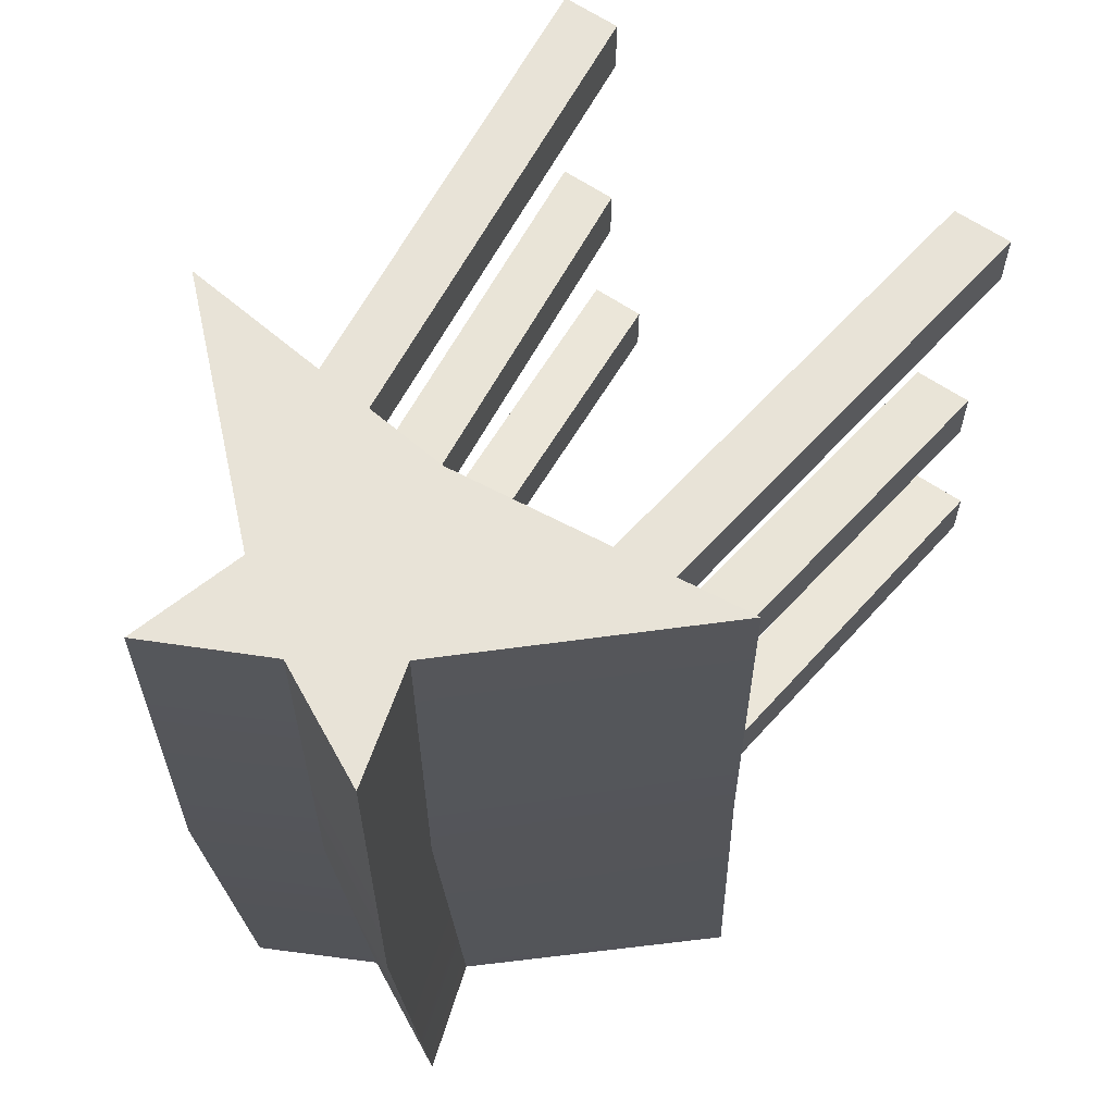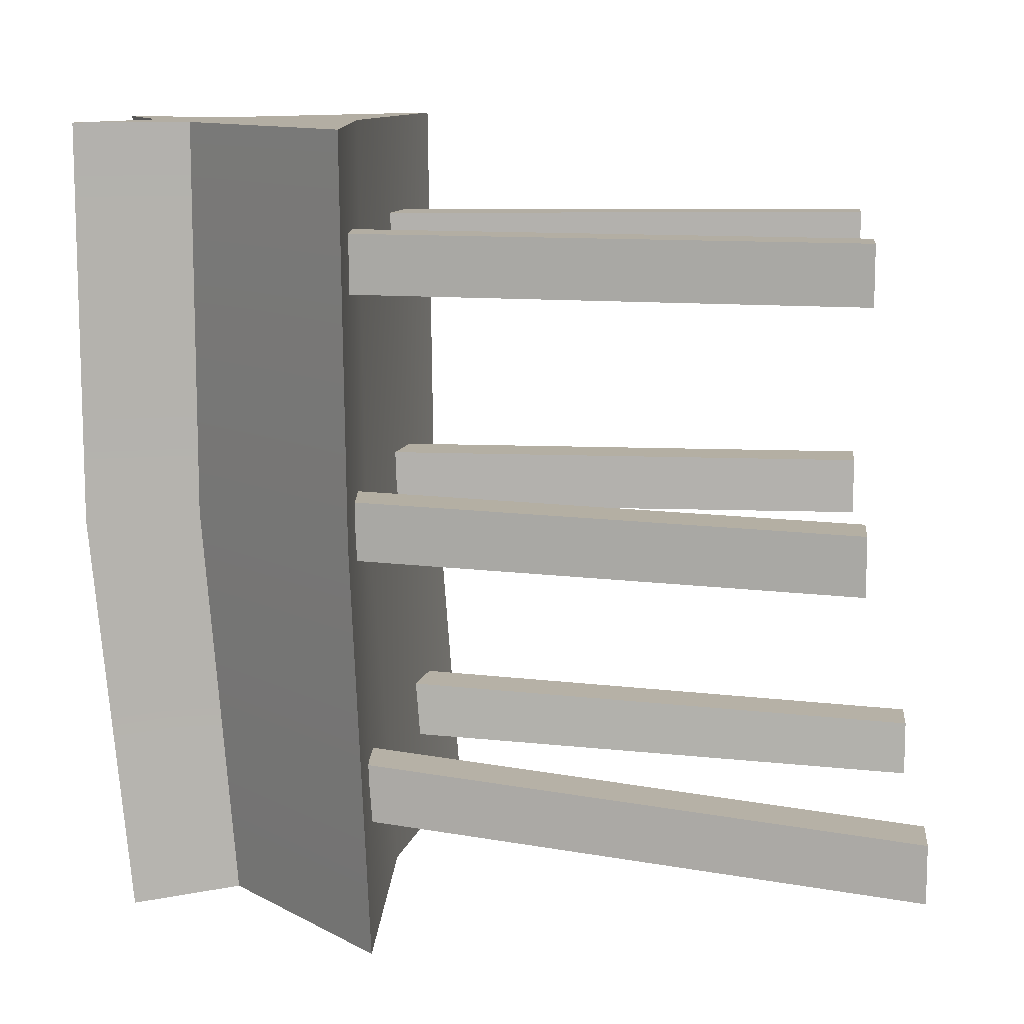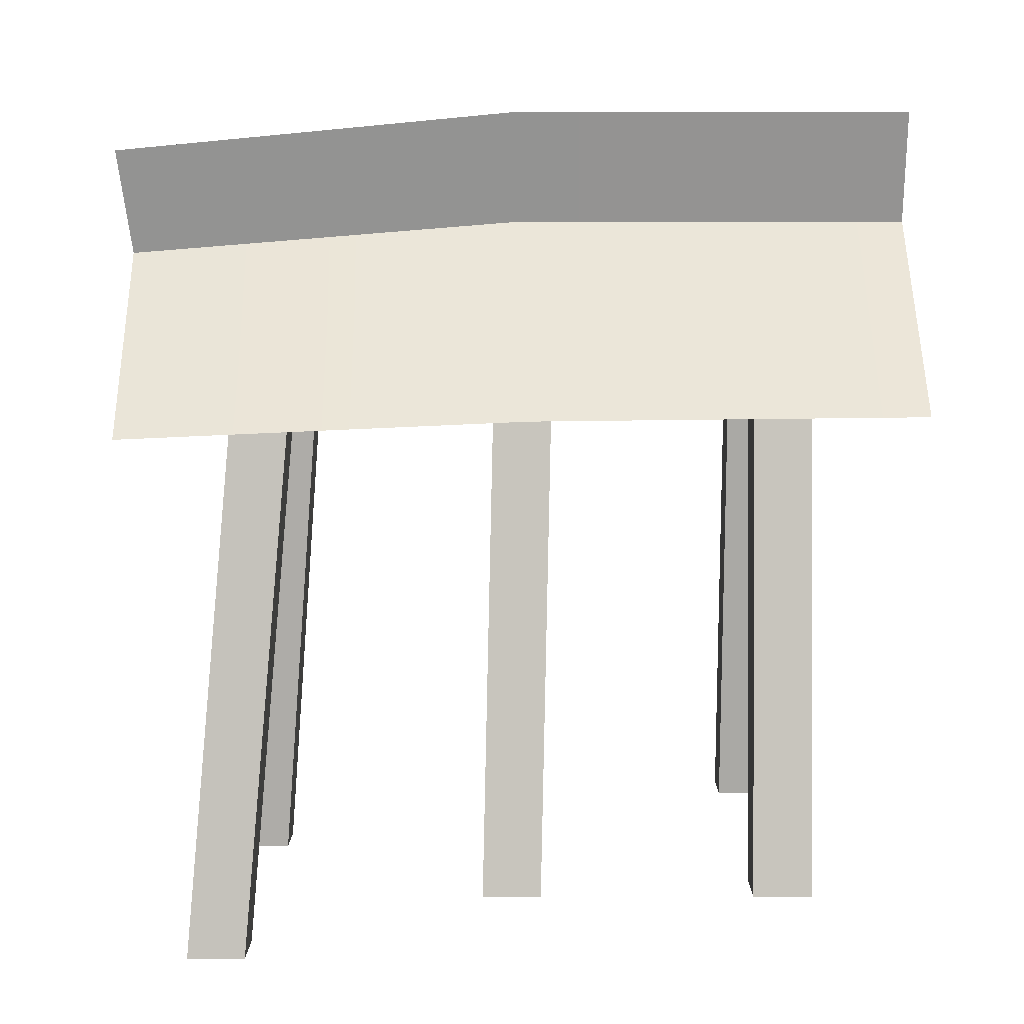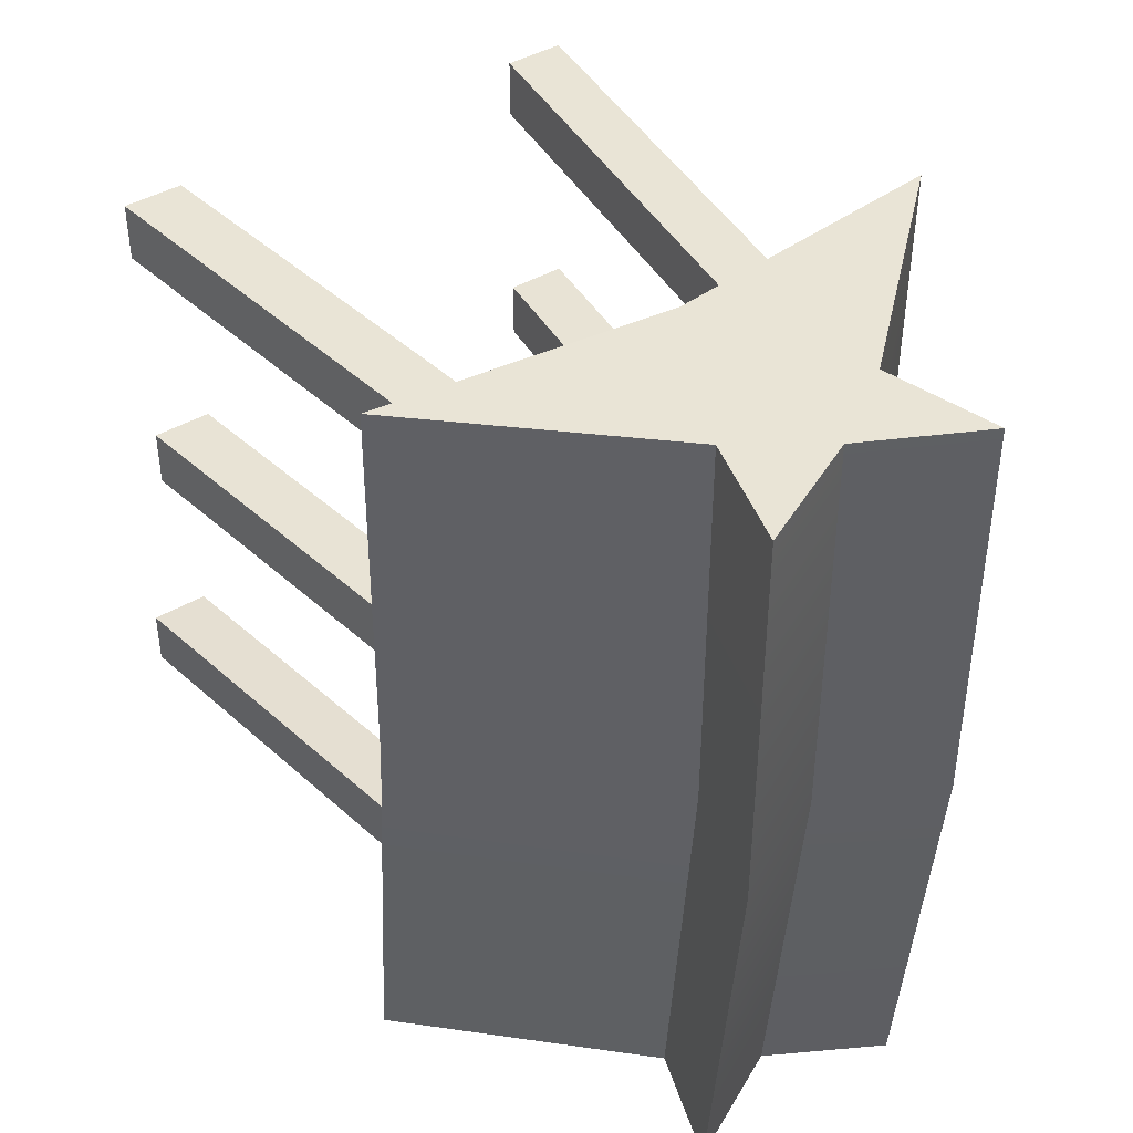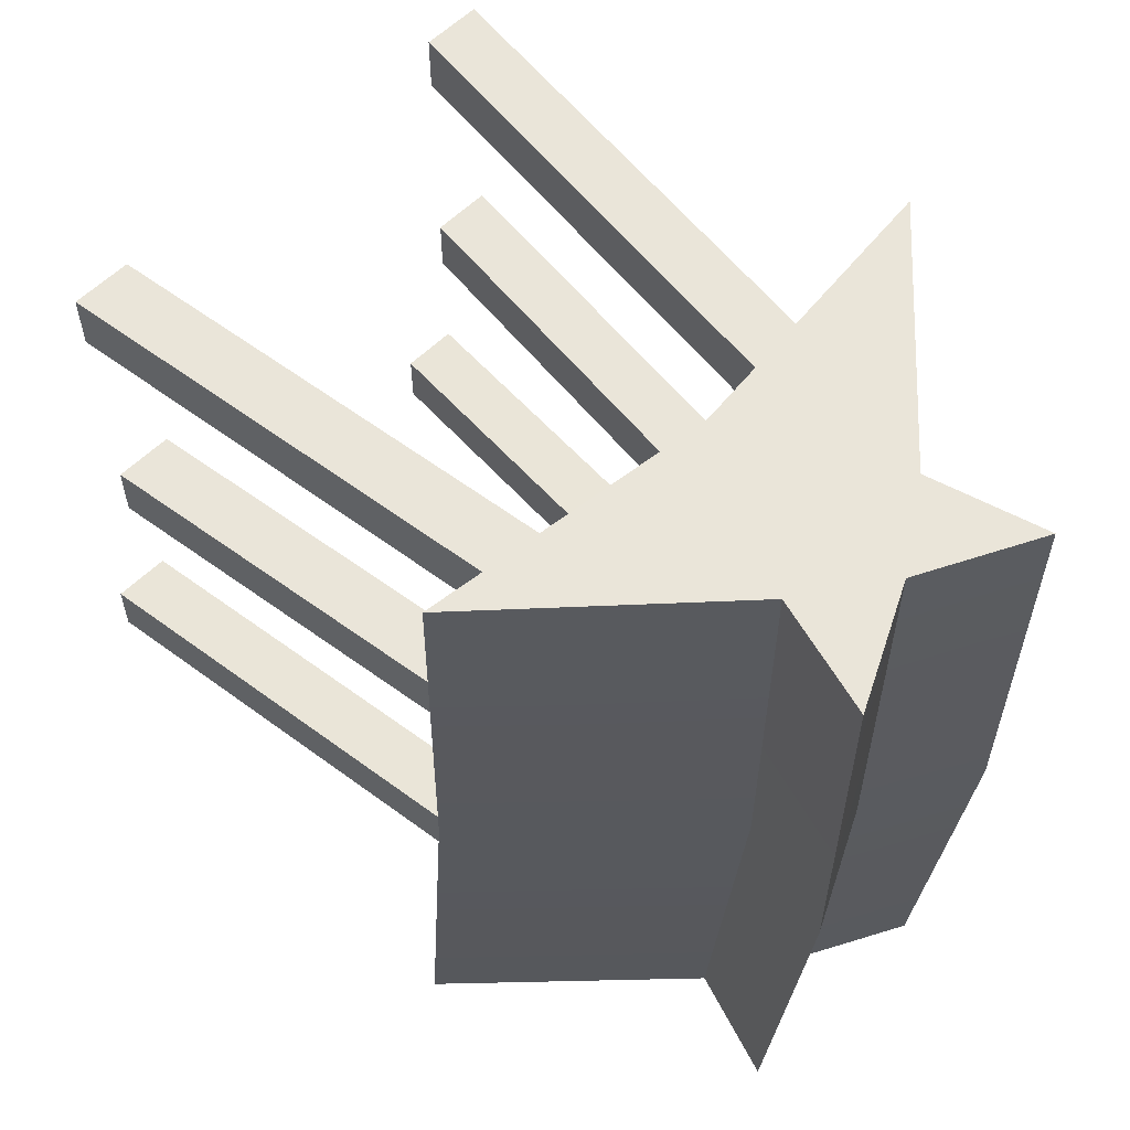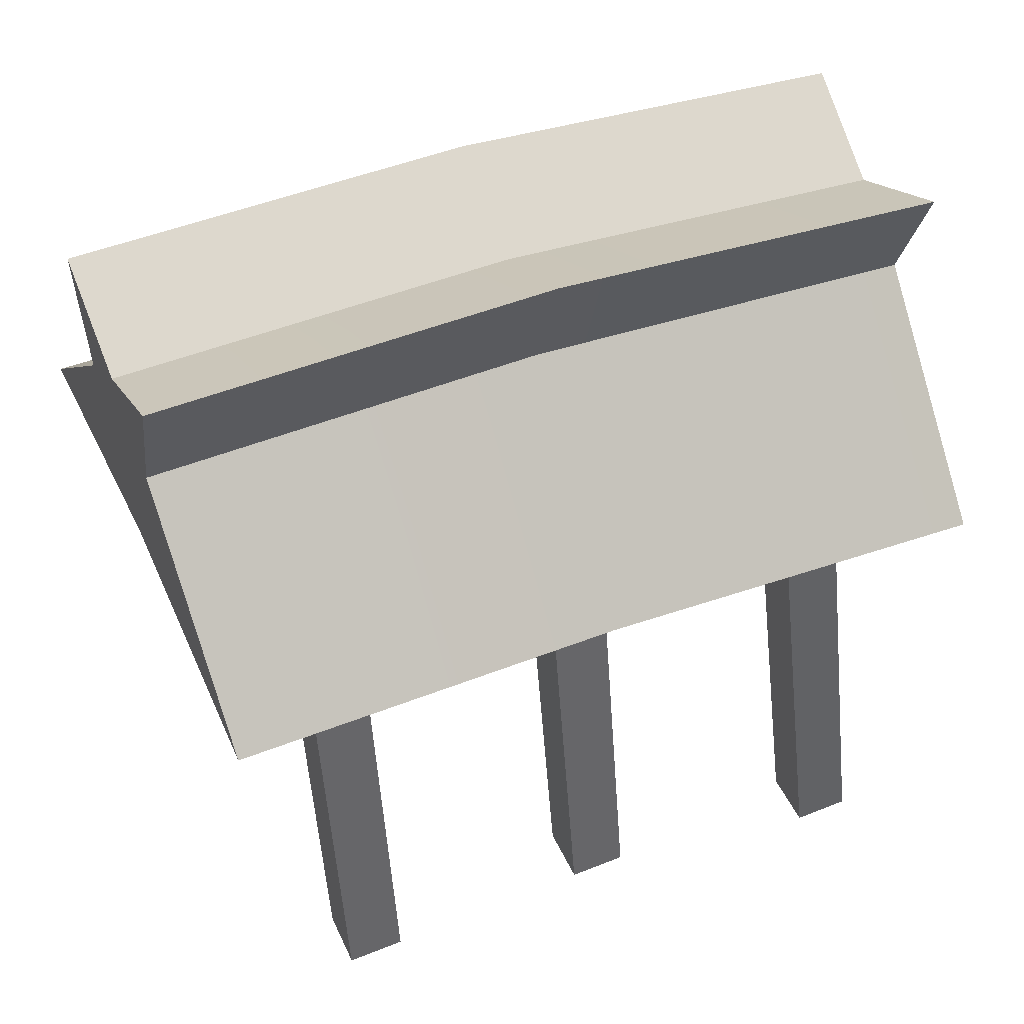
<metadata>
{"format":"obj","ext":"obj","renderer":"f3d","projection":"perspective","resolution":1024,"background":"white","views":[{"elev":62.2,"azim":-145.1,"up":"+Z"},{"elev":11.0,"azim":-83.7,"up":"+Z"},{"elev":7.2,"azim":-89.6,"up":"+Y"},{"elev":42.6,"azim":145.1,"up":"+Z"},{"elev":58.5,"azim":134.8,"up":"+Z"},{"elev":48.1,"azim":65.8,"up":"+Y"}]}
</metadata>
<code>
g bridge_ramp_covering_x3_COL
v -1.217 0.2542 4.569
v -1.605 0.2542 4.569
v -1.161 3.732 4.569
v -0.7721 3.732 4.569
v -0.7721 3.732 4.569
v -1.161 3.732 4.569
v -1.161 3.732 4.181
v -0.7721 3.732 4.181
v -0.7721 3.732 4.181
v -1.161 3.732 4.181
v -1.605 0.2542 4.181
v -1.217 0.2542 4.181
v -1.217 0.2542 4.181
v -1.605 0.2542 4.181
v -1.605 0.2542 4.569
v -1.217 0.2542 4.569
v -1.605 0.2542 4.569
v -1.605 0.2542 4.181
v -1.161 3.732 4.181
v -1.161 3.732 4.569
v -1.217 0.2542 4.181
v -1.217 0.2542 4.569
v -0.7721 3.732 4.569
v -0.7721 3.732 4.181
v 1.217 0.2542 4.569
v 0.7721 3.732 4.569
v 1.161 3.732 4.569
v 1.605 0.2542 4.569
v 0.7721 3.732 4.569
v 0.7721 3.732 4.181
v 1.161 3.732 4.181
v 1.161 3.732 4.569
v 0.7721 3.732 4.181
v 1.217 0.2542 4.181
v 1.605 0.2542 4.181
v 1.161 3.732 4.181
v 1.217 0.2542 4.181
v 1.217 0.2542 4.569
v 1.605 0.2542 4.569
v 1.605 0.2542 4.181
v 1.605 0.2542 4.569
v 1.161 3.732 4.569
v 1.161 3.732 4.181
v 1.605 0.2542 4.181
v 1.217 0.2542 4.181
v 0.7721 3.732 4.181
v 0.7721 3.732 4.569
v 1.217 0.2542 4.569
v -1.217 0.2542 2.757
v -1.605 0.2542 2.757
v -1.161 3.732 2.83
v -0.7721 3.732 2.83
v -0.7721 3.732 2.83
v -1.161 3.732 2.83
v -1.161 3.732 2.441
v -0.7721 3.732 2.441
v -0.7721 3.732 2.441
v -1.161 3.732 2.441
v -1.605 0.2542 2.368
v -1.217 0.2542 2.368
v -1.217 0.2542 2.368
v -1.605 0.2542 2.368
v -1.605 0.2542 2.757
v -1.217 0.2542 2.757
v -1.605 0.2542 2.757
v -1.605 0.2542 2.368
v -1.161 3.732 2.441
v -1.161 3.732 2.83
v -1.217 0.2542 2.368
v -1.217 0.2542 2.757
v -0.7721 3.732 2.83
v -0.7721 3.732 2.441
v -1.217 -0.1808 0.7664
v -1.605 -0.1808 0.7664
v -1.227 3.575 1.074
v -0.838 3.575 1.074
v -0.838 3.575 1.074
v -1.227 3.575 1.074
v -1.227 3.575 0.6854
v -0.838 3.575 0.6854
v -0.838 3.575 0.6854
v -1.227 3.575 0.6854
v -1.605 -0.1808 0.3776
v -1.217 -0.1808 0.3776
v -1.217 -0.1808 0.3776
v -1.605 -0.1808 0.3776
v -1.605 -0.1808 0.7664
v -1.217 -0.1808 0.7664
v -1.605 -0.1808 0.7664
v -1.605 -0.1808 0.3776
v -1.227 3.575 0.6854
v -1.227 3.575 1.074
v -1.217 -0.1808 0.3776
v -1.217 -0.1808 0.7664
v -0.838 3.575 1.074
v -0.838 3.575 0.6854
v 0 3.711 5.25
v 0.5381 4.741 5.25
v 1.883 3.5 5.25
v 0 4.613 5.25
v -1.883 3.5 5.25
v 0.7492 5.478 5.25
v -0.5381 4.741 5.25
v 0 5.106 5.25
v -0.7492 5.478 5.25
v -0.7492 5.478 5.25
v 0 5.106 2.575
v 0 5.106 5.25
v -0.7492 5.478 2.575
v 0 4.853 -0.09242
v -0.7492 5.221 -0.1436
v 0 5.106 5.25
v 0.7492 5.478 2.575
v 0.7492 5.478 5.25
v 0 5.106 2.575
v 0.7492 5.221 -0.1436
v 0 4.853 -0.09242
v 0 4.853 -0.09242
v 0.5381 4.525 -0.06624
v 0.7492 5.221 -0.1436
v 0 4.397 -0.06624
v -0.7492 5.221 -0.1436
v 1.883 3.27 0
v -0.5381 4.525 -0.06624
v 0 3.481 0
v -1.883 3.351 0
v 0 3.481 0
v 1.883 3.47 2.675
v 1.883 3.27 0
v 0 3.681 2.675
v -1.883 3.351 0
v 1.883 3.5 5.25
v -1.883 3.47 2.675
v 0 3.711 5.25
v -1.883 3.5 5.25
v 1.883 3.47 2.675
v 0.5381 4.525 -0.06624
v 1.883 3.27 0
v 0.5381 4.741 2.615
v 1.883 3.5 5.25
v 0.5381 4.741 5.25
v 0.5381 4.741 2.615
v 0.7492 5.221 -0.1436
v 0.5381 4.525 -0.06624
v 0.7492 5.478 2.575
v 0.5381 4.741 5.25
v 0.7492 5.478 5.25
v -1.883 3.351 0
v -0.5381 4.525 -0.06624
v -0.5381 4.741 2.615
v -1.883 3.47 2.675
v -0.5381 4.741 5.25
v -1.883 3.5 5.25
v -0.5381 4.525 -0.06624
v -0.7492 5.221 -0.1436
v -0.7492 5.478 2.575
v -0.5381 4.741 2.615
v -0.7492 5.478 5.25
v -0.5381 4.741 5.25
v 1.217 -0.1808 0.7664
v 0.838 3.575 1.074
v 1.227 3.575 1.074
v 1.605 -0.1808 0.7664
v 0.838 3.575 1.074
v 0.838 3.575 0.6854
v 1.227 3.575 0.6854
v 1.227 3.575 1.074
v 0.838 3.575 0.6854
v 1.217 -0.1808 0.3776
v 1.605 -0.1808 0.3776
v 1.227 3.575 0.6854
v 1.217 -0.1808 0.3776
v 1.217 -0.1808 0.7664
v 1.605 -0.1808 0.7664
v 1.605 -0.1808 0.3776
v 1.605 -0.1808 0.7664
v 1.227 3.575 1.074
v 1.227 3.575 0.6854
v 1.605 -0.1808 0.3776
v 1.217 -0.1808 0.3776
v 0.838 3.575 0.6854
v 0.838 3.575 1.074
v 1.217 -0.1808 0.7664
v 1.217 0.2542 2.757
v 0.7721 3.732 2.83
v 1.161 3.732 2.83
v 1.605 0.2542 2.757
v 0.7721 3.732 2.83
v 0.7721 3.732 2.441
v 1.161 3.732 2.441
v 1.161 3.732 2.83
v 0.7721 3.732 2.441
v 1.217 0.2542 2.368
v 1.605 0.2542 2.368
v 1.161 3.732 2.441
v 1.217 0.2542 2.368
v 1.217 0.2542 2.757
v 1.605 0.2542 2.757
v 1.605 0.2542 2.368
v 1.605 0.2542 2.757
v 1.161 3.732 2.83
v 1.161 3.732 2.441
v 1.605 0.2542 2.368
v 1.217 0.2542 2.368
v 0.7721 3.732 2.441
v 0.7721 3.732 2.83
v 1.217 0.2542 2.757
g bridge_ramp_covering_x3_COL_0
f 3 2 1
f 4 3 1
f 7 6 5
f 8 7 5
f 11 10 9
f 12 11 9
f 15 14 13
f 16 15 13
f 19 18 17
f 20 19 17
f 23 22 21
f 24 23 21
f 27 26 25
f 28 27 25
f 31 30 29
f 32 31 29
f 35 34 33
f 36 35 33
f 39 38 37
f 40 39 37
f 43 42 41
f 44 43 41
f 47 46 45
f 48 47 45
f 51 50 49
f 52 51 49
f 55 54 53
f 56 55 53
f 59 58 57
f 60 59 57
f 63 62 61
f 64 63 61
f 67 66 65
f 68 67 65
f 71 70 69
f 72 71 69
f 75 74 73
f 76 75 73
f 79 78 77
f 80 79 77
f 83 82 81
f 84 83 81
f 87 86 85
f 88 87 85
f 91 90 89
f 92 91 89
f 95 94 93
f 96 95 93
f 99 98 97
f 98 100 97
f 97 100 101
f 98 102 100
f 100 103 101
f 102 104 100
f 100 104 103
f 104 105 103
f 108 107 106
f 107 109 106
f 107 110 109
f 110 111 109
f 114 113 112
f 113 115 112
f 113 116 115
f 116 117 115
f 120 119 118
f 119 121 118
f 118 121 122
f 119 123 121
f 121 124 122
f 123 125 121
f 121 125 124
f 125 126 124
f 129 128 127
f 128 130 127
f 127 130 131
f 128 132 130
f 130 133 131
f 132 134 130
f 130 134 133
f 134 135 133
f 138 137 136
f 137 139 136
f 136 139 140
f 139 141 140
f 144 143 142
f 143 145 142
f 142 145 146
f 145 147 146
f 150 149 148
f 151 150 148
f 152 150 151
f 153 152 151
f 156 155 154
f 157 156 154
f 158 156 157
f 159 158 157
f 162 161 160
f 163 162 160
f 166 165 164
f 167 166 164
f 170 169 168
f 171 170 168
f 174 173 172
f 175 174 172
f 178 177 176
f 179 178 176
f 182 181 180
f 183 182 180
f 186 185 184
f 187 186 184
f 190 189 188
f 191 190 188
f 194 193 192
f 195 194 192
f 198 197 196
f 199 198 196
f 202 201 200
f 203 202 200
f 206 205 204
f 207 206 204

</code>
